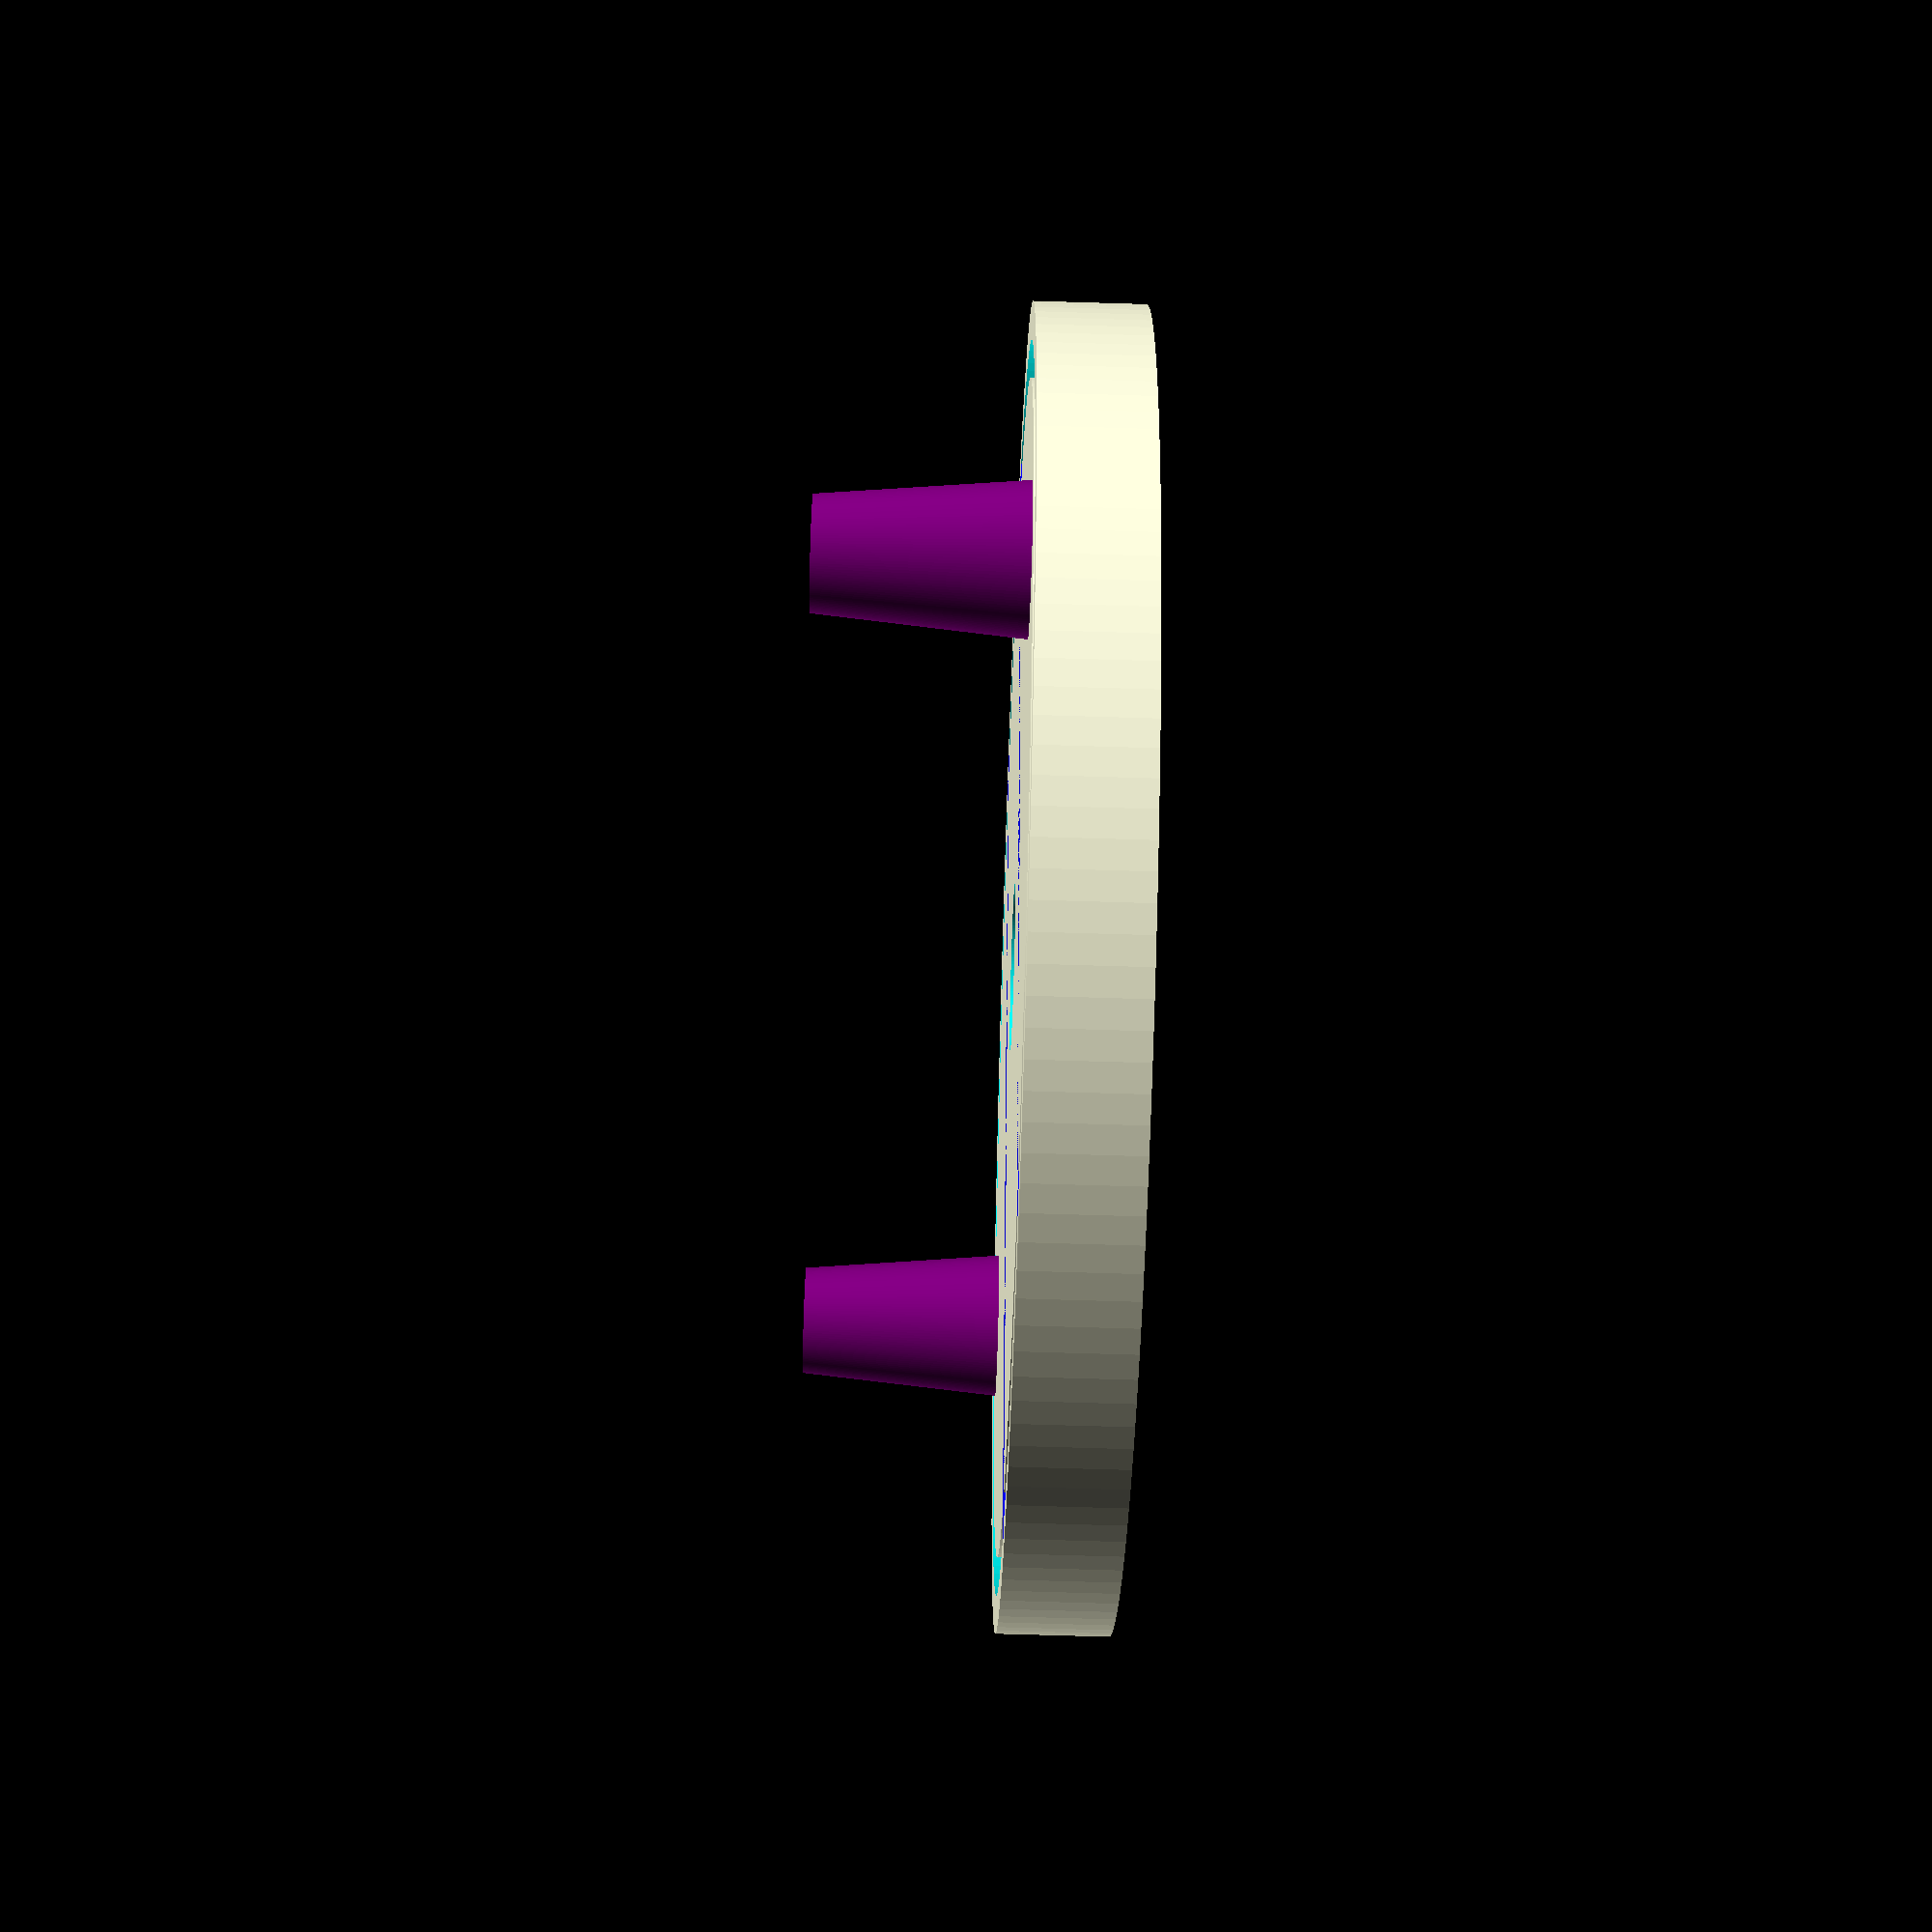
<openscad>
//Print with hexagoal infil at

resolution=150;

backing_plate_r=71/2;
backing_plate_wall=2;
backing_plate_slot=2;
backing_plate_h=6;
backing_plate_grove_depth=2;
backing_plate_grove_tab_length=65;
backing_plate_grove_tab_offset=19/2;

prop_shaft_r=10 /2 - 0.5;
prop_shaft_h=20;

screw_posts_bottom_r=8/2;
screw_posts_top_r=6/2;
screw_posts_h=11;
screw_posts_offset_r=53/2;
screw_hole_r=1;
screw_hole_h=10;

difference() {
	cylinder(r=backing_plate_r, h=backing_plate_h, $fn=resolution);
	union(){
		translate([0,0,-1])
			cylinder(r=prop_shaft_r, h=prop_shaft_h, $fn=resolution);

		translate([0,0,backing_plate_h-backing_plate_grove_depth+0.001])
	//	color("red")
			difference() {
				cylinder(r=backing_plate_r-backing_plate_wall, h=2,  $fn=resolution);
				translate([0,0,-1])
					cylinder(r=backing_plate_r-backing_plate_wall-backing_plate_slot, h=backing_plate_grove_depth+2,  $fn=resolution);
			}
	}
}
//Extra groves
color("blue"){
translate([backing_plate_grove_tab_offset,
				-backing_plate_grove_tab_length/2,
				backing_plate_h-backing_plate_grove_depth])
cube([2,backing_plate_grove_tab_length,backing_plate_grove_depth]);

translate([-backing_plate_grove_tab_offset-2,
				-backing_plate_grove_tab_length/2,
				backing_plate_h-backing_plate_grove_depth])
cube([2,backing_plate_grove_tab_length,backing_plate_grove_depth]);
}

color("purple")
for (x = [-1, 1])
{
	translate([screw_posts_offset_r*x,0,backing_plate_h]) {
		difference(){
			cylinder(r1=screw_posts_bottom_r, r2=screw_posts_top_r, h=screw_posts_h, $fn=resolution);
			cylinder(screw_hole_r, h=screw_hole_h+2 , $fn=resolution);
		}
	}
}

//#cylinder(r=53/2, h=20);
</openscad>
<views>
elev=72.6 azim=21.9 roll=88.3 proj=p view=wireframe
</views>
